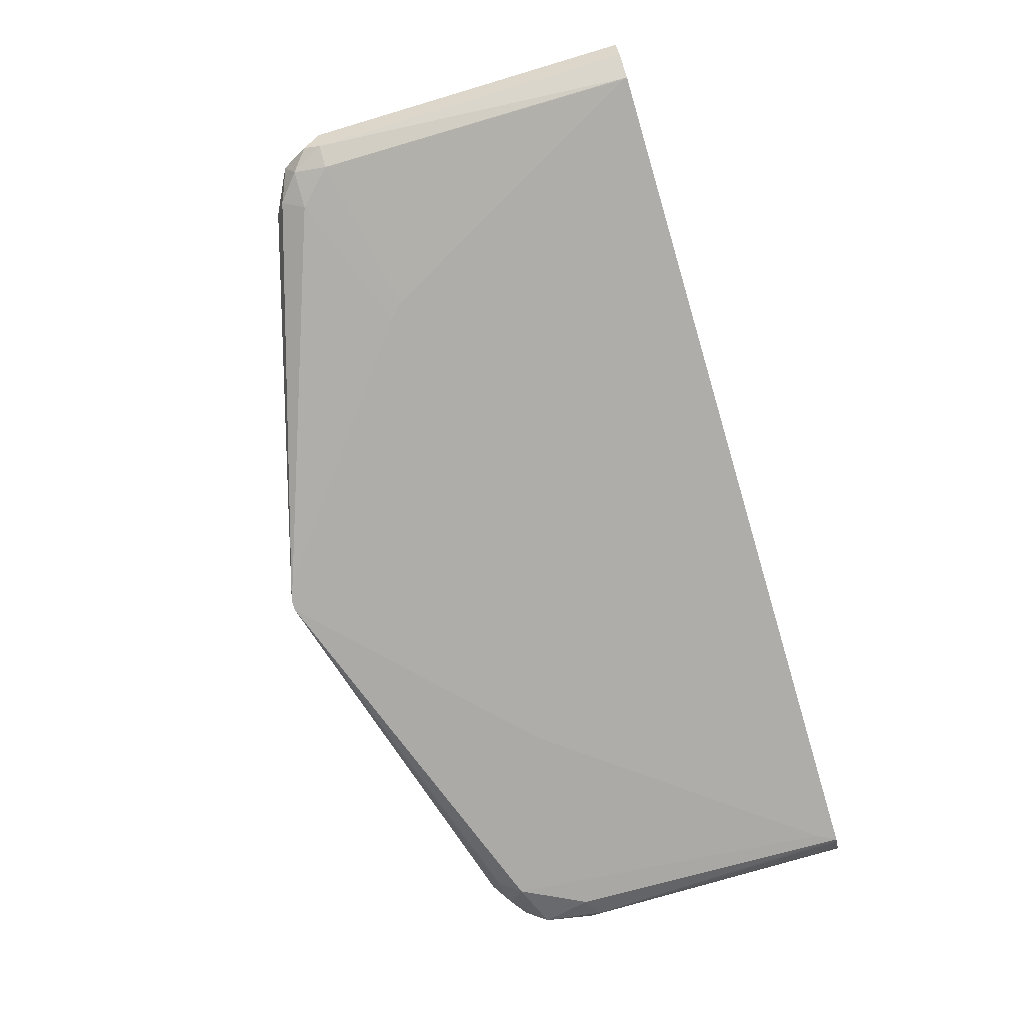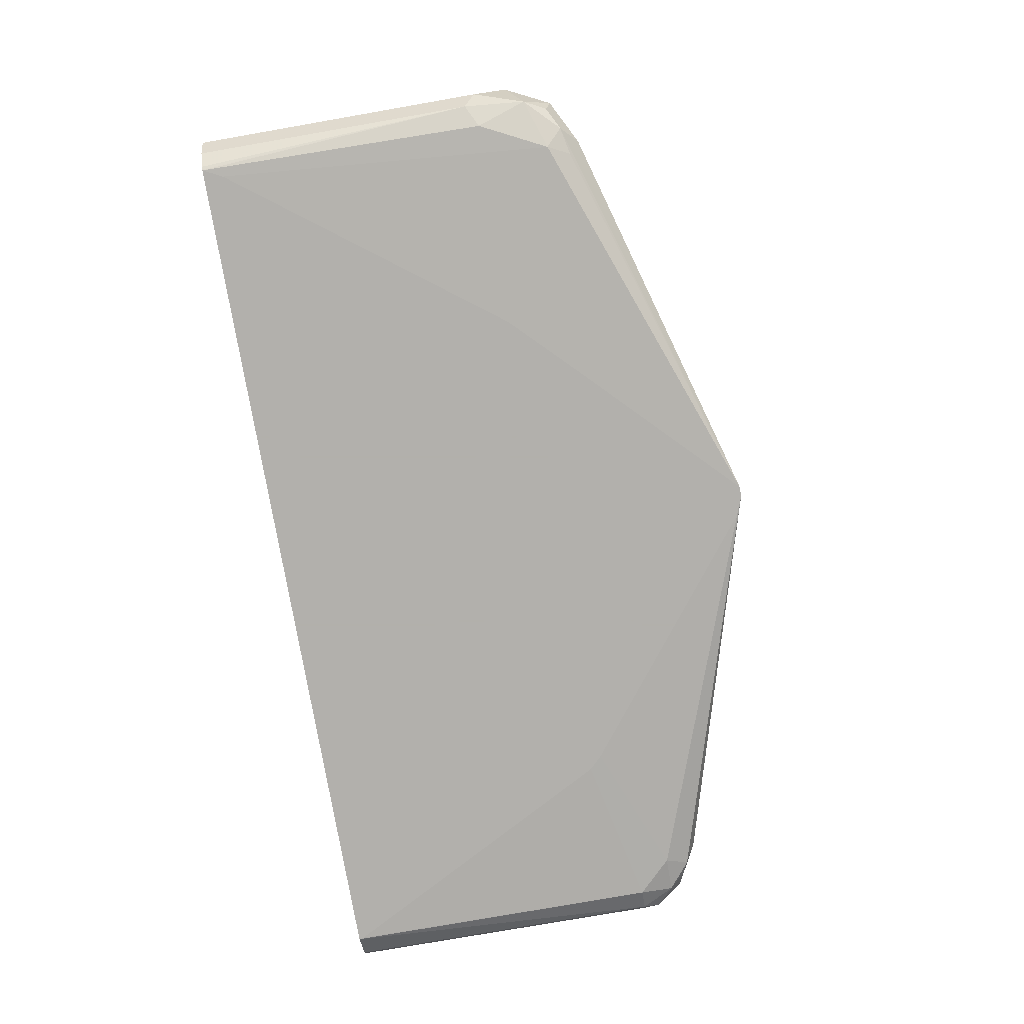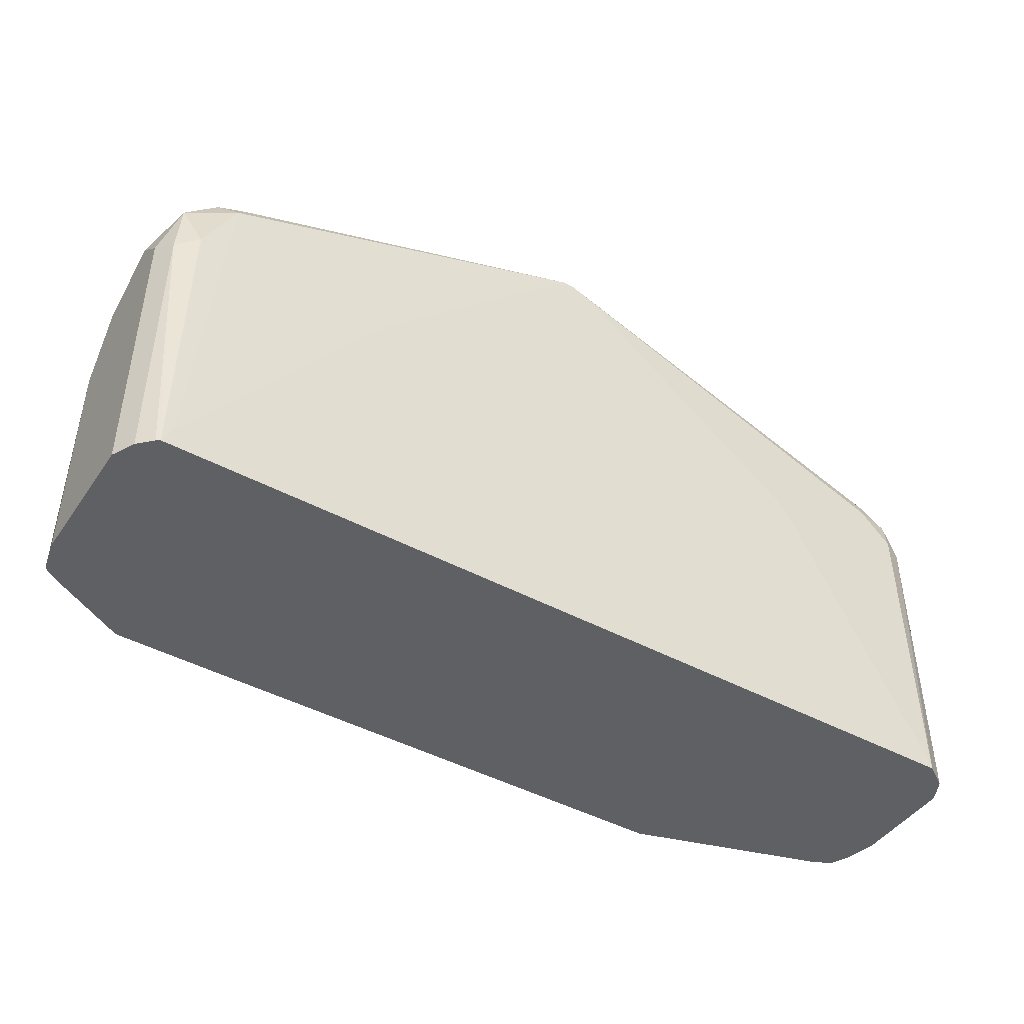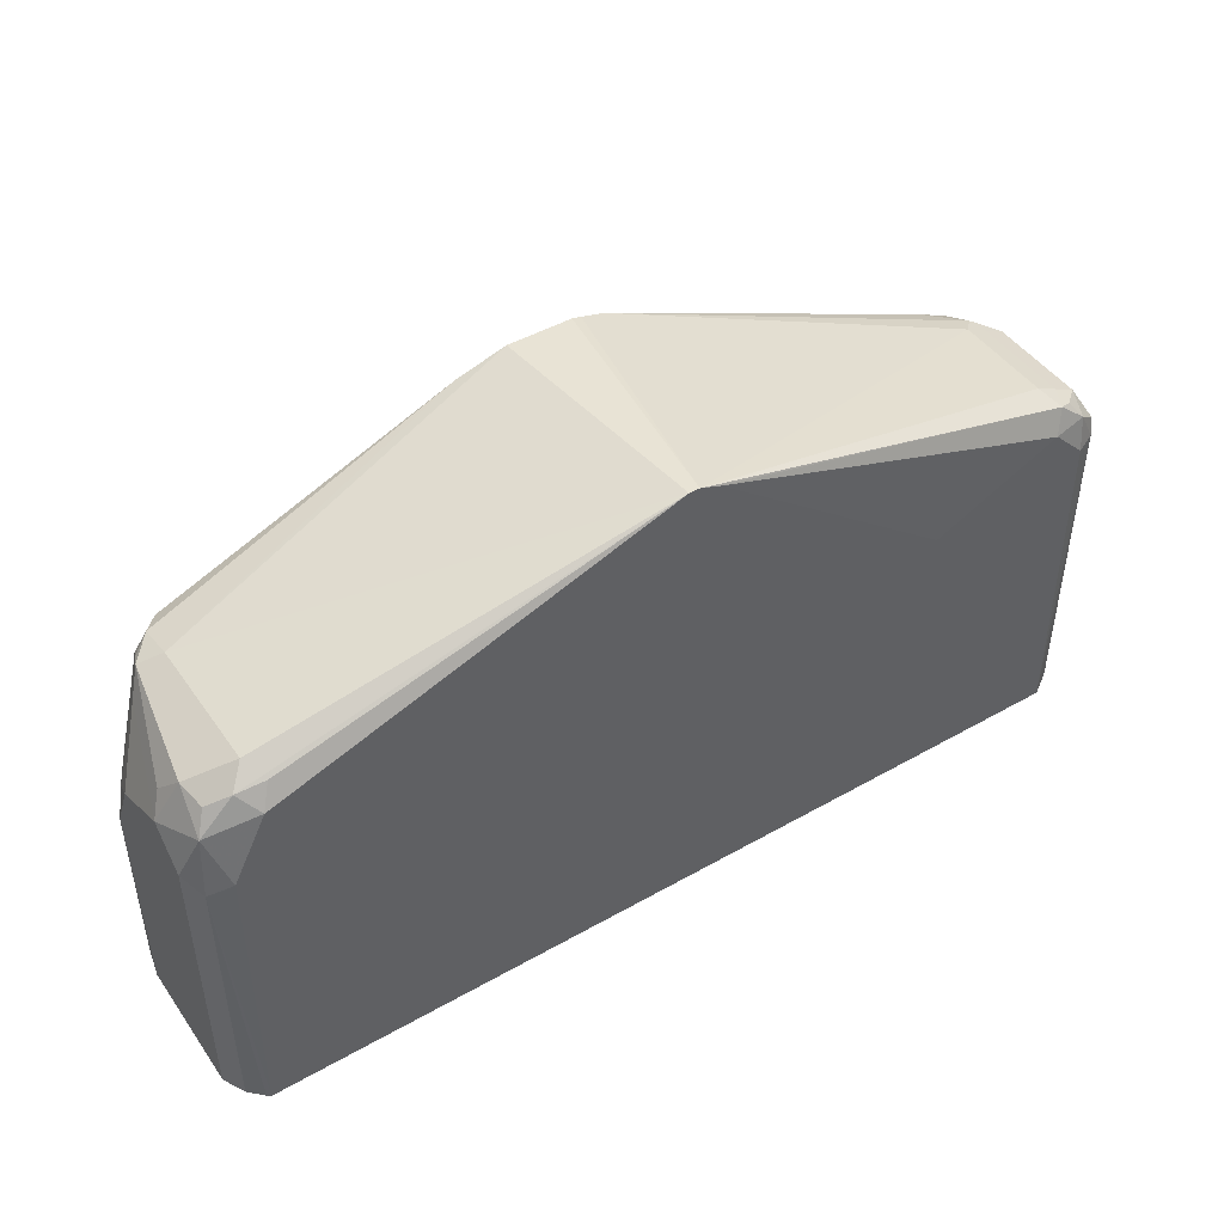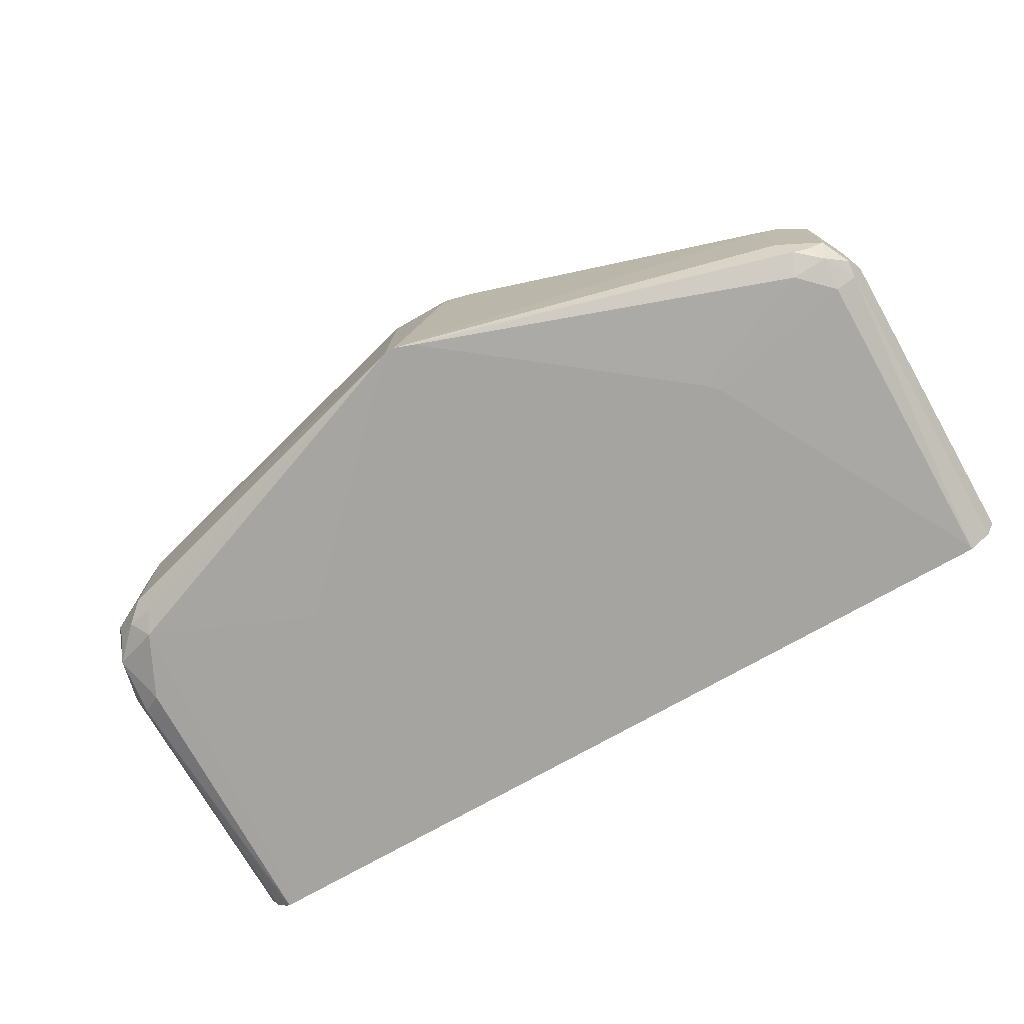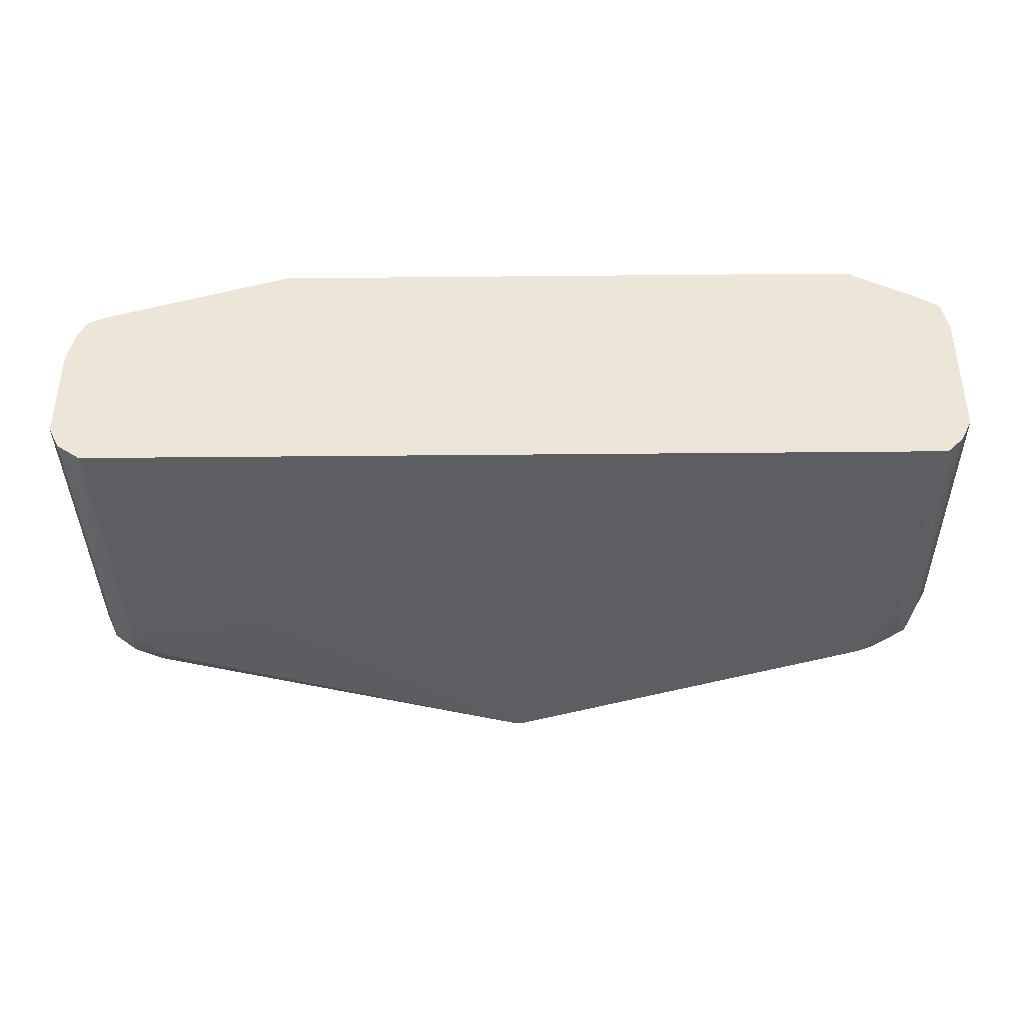
<metadata>
{"format":"obj","ext":"obj","renderer":"f3d","projection":"perspective","resolution":1024,"background":"white","views":[{"elev":-77.4,"azim":106.5,"up":"+Y"},{"elev":-78.6,"azim":-80.1,"up":"+Y"},{"elev":-44.7,"azim":-32.2,"up":"+Z"},{"elev":45.9,"azim":-33.1,"up":"+Z"},{"elev":-73.4,"azim":29.7,"up":"+Y"},{"elev":-38.7,"azim":-179.3,"up":"+Y"}]}
</metadata>
<code>
v 0.307 -7.83e-06 0.5784
v 0.307 -0.0614 0.5784
v 0.3021 0.02003 0.5784
v 0.307 0.02046 0.6141
v 0.307 -0.0614 0.7778
v 0.3002 -0.07504 0.5784
v 0.2968 0.0307 0.5784
v 0.3002 0.03411 0.6209
v 0.307 0.02046 0.7573
v 0.307 -7.83e-06 0.7778
v 0.3002 -0.0614 0.7915
v 0.3019 -0.07164 0.788
v 0.3002 -0.07504 0.7778
v 0.2855 -0.08498 0.5784
v 0.2861 0.03603 0.5784
v 0.2866 0.04093 0.6141
v 0.3002 0.03411 0.7642
v 0.3019 0.02046 0.7804
v 0.3002 -7.83e-06 0.7915
v 0.2933 -0.0614 0.8051
v 0.2891 -0.07676 0.7983
v 0.2866 -0.08187 0.7778
v 0.285 -0.08498 0.5811
v -0.2485 -0.08498 0.5784
v 0.1687 0.07152 0.5784
v 0.2866 0.04093 0.7573
v 0.2866 0.03582 0.7804
v 0.2968 0.0307 0.7829
v 0.2933 -7.83e-06 0.8051
v 0.2797 -0.0614 0.8119
v 0.2729 -0.07504 0.8119
v 0.2814 -0.07164 0.8085
v 0.2661 -0.08187 0.7983
v 0.1827 -0.08498 0.7653
v 0.1906 -0.08498 0.7573
v -0.2425 -0.08498 0.5905
v -0.2456 -0.08187 0.7573
v -0.2592 -0.07504 0.7505
v -0.2492 -0.08456 0.5784
v 0.1687 0.07152 0.5833
v -0.12 0.07152 0.5784
v 0.168 0.07152 0.7369
v 0.1668 0.07152 0.7573
v 0.1635 0.07152 0.7778
v 0.1584 0.07152 0.7881
v 0.1483 0.07152 0.8084
v 0.1075 0.07152 0.8493
v 0.2661 0.03582 0.8008
v 0.2763 0.0307 0.8034
v 0.2763 0.01023 0.8136
v 0.2797 -7.83e-06 0.8119
v 0.2661 -0.0614 0.8187
v 0.02047 -0.08498 0.8864
v 0.03292 -0.08498 0.8817
v -0.2251 -0.08187 0.7983
v -0.1197 -0.08498 0.7542
v -0.2558 -0.07164 0.788
v -0.2661 -0.0614 0.7573
v -0.2592 -0.07504 0.5784
v -0.2508 -0.08345 0.5784
v -0.2047 0.07139 0.5784
v -0.1074 0.07152 0.7624
v 0.1073 0.07152 0.8495
v 0.1001 0.07152 0.8537
v 0.09323 0.07152 0.8572
v 0.2558 0.0307 0.8136
v 0.06642 0.07152 0.8699
v 0.2661 -7.83e-06 0.8187
v 0.05166 0.07152 0.8737
v 0.04611 0.07152 0.875
v 0.01424 -0.08498 0.8864
v -0.2183 -0.07504 0.8119
v -0.2354 -0.07164 0.8085
v -0.09919 -0.08498 0.7747
v -0.07872 -0.08498 0.7951
v -0.249 -0.0648 0.8017
v -0.2524 -0.04775 0.8051
v -0.2661 -0.04093 0.7778
v -0.2661 -0.0614 0.5784
v -0.2456 0.04991 0.5784
v -0.2354 0.05629 0.6038
v -0.2251 0.0614 0.7164
v -0.2251 0.0614 0.7369
v -0.2047 0.0614 0.7983
v -0.1021 0.07152 0.7981
v -0.1056 0.07152 0.7811
v 0.005209 0.07152 0.875
v -0.2251 0.02046 0.8187
v -0.2251 -0.0614 0.8187
v -0.2388 -0.05457 0.8119
v -0.2388 0.02728 0.8119
v -0.2592 -0.0341 0.7915
v -0.2456 0.02046 0.7983
v -0.2661 -7.83e-06 0.7573
v -0.2661 0.02046 0.5784
v -0.2605 0.04109 0.5784
v -0.2524 0.04775 0.7164
v -0.2354 0.05629 0.7471
v -0.2149 0.05629 0.8085
v -0.06643 0.07152 0.8443
v -0.08691 0.07152 0.8238
v -0.02654 0.07152 0.8658
v -0.2251 0.04349 0.8136
v -0.2354 0.03582 0.8085
v -0.2609 0.02302 0.7369
v -0.2661 0.02046 0.7164
v -0.2623 0.03761 0.5784
v -0.2592 0.03411 0.7164
v -0.2319 0.04775 0.7983
f 53 67 69
f 53 70 87
f 53 69 70
f 53 87 71
f 58 106 95
f 52 68 53
f 50 68 51
f 55 72 73
f 50 67 68
f 53 68 67
f 55 73 57
f 57 73 76
f 55 74 75
f 55 75 71
f 55 71 72
f 57 76 77
f 57 77 78
f 57 78 58
f 58 78 94
f 58 94 106
f 58 95 79
f 50 66 67
f 55 56 74
f 49 66 50
f 30 68 52
f 49 64 65
f 27 49 28
f 61 80 81
f 28 49 29
f 29 49 50
f 29 50 51
f 30 51 68
f 30 52 31
f 31 52 53
f 31 53 54
f 31 54 33
f 33 54 34
f 49 65 66
f 36 55 37
f 37 57 38
f 37 55 57
f 38 58 79
f 38 79 59
f 38 59 60
f 38 60 39
f 38 57 58
f 41 61 62
f 47 63 48
f 48 63 49
f 49 63 64
f 36 56 55
f 61 81 82
f 97 105 109
f 61 83 84
f 88 103 91
f 88 91 90
f 88 90 89
f 91 103 104
f 91 104 105
f 91 105 93
f 91 93 92
f 93 105 94
f 94 105 106
f 95 106 107
f 96 107 106
f 96 106 108
f 96 108 97
f 97 108 105
f 97 109 98
f 98 109 99
f 99 109 103
f 99 103 102
f 99 102 100
f 103 109 104
f 104 109 105
f 105 108 106
f 27 48 49
f 88 102 103
f 87 102 88
f 84 101 85
f 84 100 101
f 61 84 85
f 61 85 86
f 61 86 62
f 65 67 66
f 71 87 88
f 71 88 89
f 71 89 73
f 71 73 72
f 73 89 90
f 73 90 76
f 76 90 77
f 61 82 83
f 77 90 91
f 77 92 78
f 78 92 93
f 78 93 94
f 80 96 97
f 80 97 81
f 81 97 82
f 82 97 83
f 83 97 98
f 83 98 99
f 83 99 84
f 84 99 100
f 77 91 92
f 27 47 48
f 21 33 22
f 26 46 27
f 4 17 9
f 5 10 19
f 5 19 11
f 5 11 12
f 5 12 13
f 6 13 14
f 7 15 16
f 7 16 8
f 8 16 26
f 8 26 17
f 9 18 10
f 9 17 18
f 10 18 19
f 11 19 29
f 11 29 20
f 11 20 12
f 12 20 21
f 12 21 13
f 13 21 22
f 13 22 14
f 14 22 23
f 14 23 35
f 14 35 34
f 4 8 17
f 14 34 54
f 4 7 8
f 2 5 13
f 27 46 47
f 1 2 6
f 1 6 14
f 1 14 24
f 1 24 39
f 1 39 60
f 1 60 59
f 1 59 79
f 1 79 95
f 1 95 107
f 1 107 96
f 1 96 80
f 1 80 61
f 1 61 41
f 1 41 25
f 1 25 15
f 1 15 7
f 1 7 3
f 1 3 4
f 1 4 9
f 1 9 10
f 1 10 5
f 1 5 2
f 3 7 4
f 14 54 53
f 2 13 6
f 14 71 75
f 25 86 85
f 25 85 101
f 25 101 100
f 25 100 102
f 25 102 87
f 25 87 70
f 25 70 69
f 25 69 67
f 25 67 65
f 25 65 64
f 25 63 47
f 25 47 46
f 25 46 45
f 25 45 44
f 25 44 43
f 25 43 42
f 25 42 40
f 26 40 42
f 26 42 43
f 26 43 44
f 26 44 45
f 14 53 71
f 26 45 46
f 25 62 86
f 25 41 62
f 25 64 63
f 17 26 27
f 14 74 56
f 24 38 39
f 14 56 36
f 14 36 24
f 15 25 16
f 16 25 40
f 16 40 26
f 17 27 28
f 17 28 18
f 18 28 29
f 14 75 74
f 20 29 51
f 18 29 19
f 20 51 30
f 20 30 31
f 20 31 32
f 20 32 21
f 21 32 31
f 21 31 33
f 22 33 34
f 22 34 35
f 22 35 23
f 24 36 37
f 24 37 38

</code>
